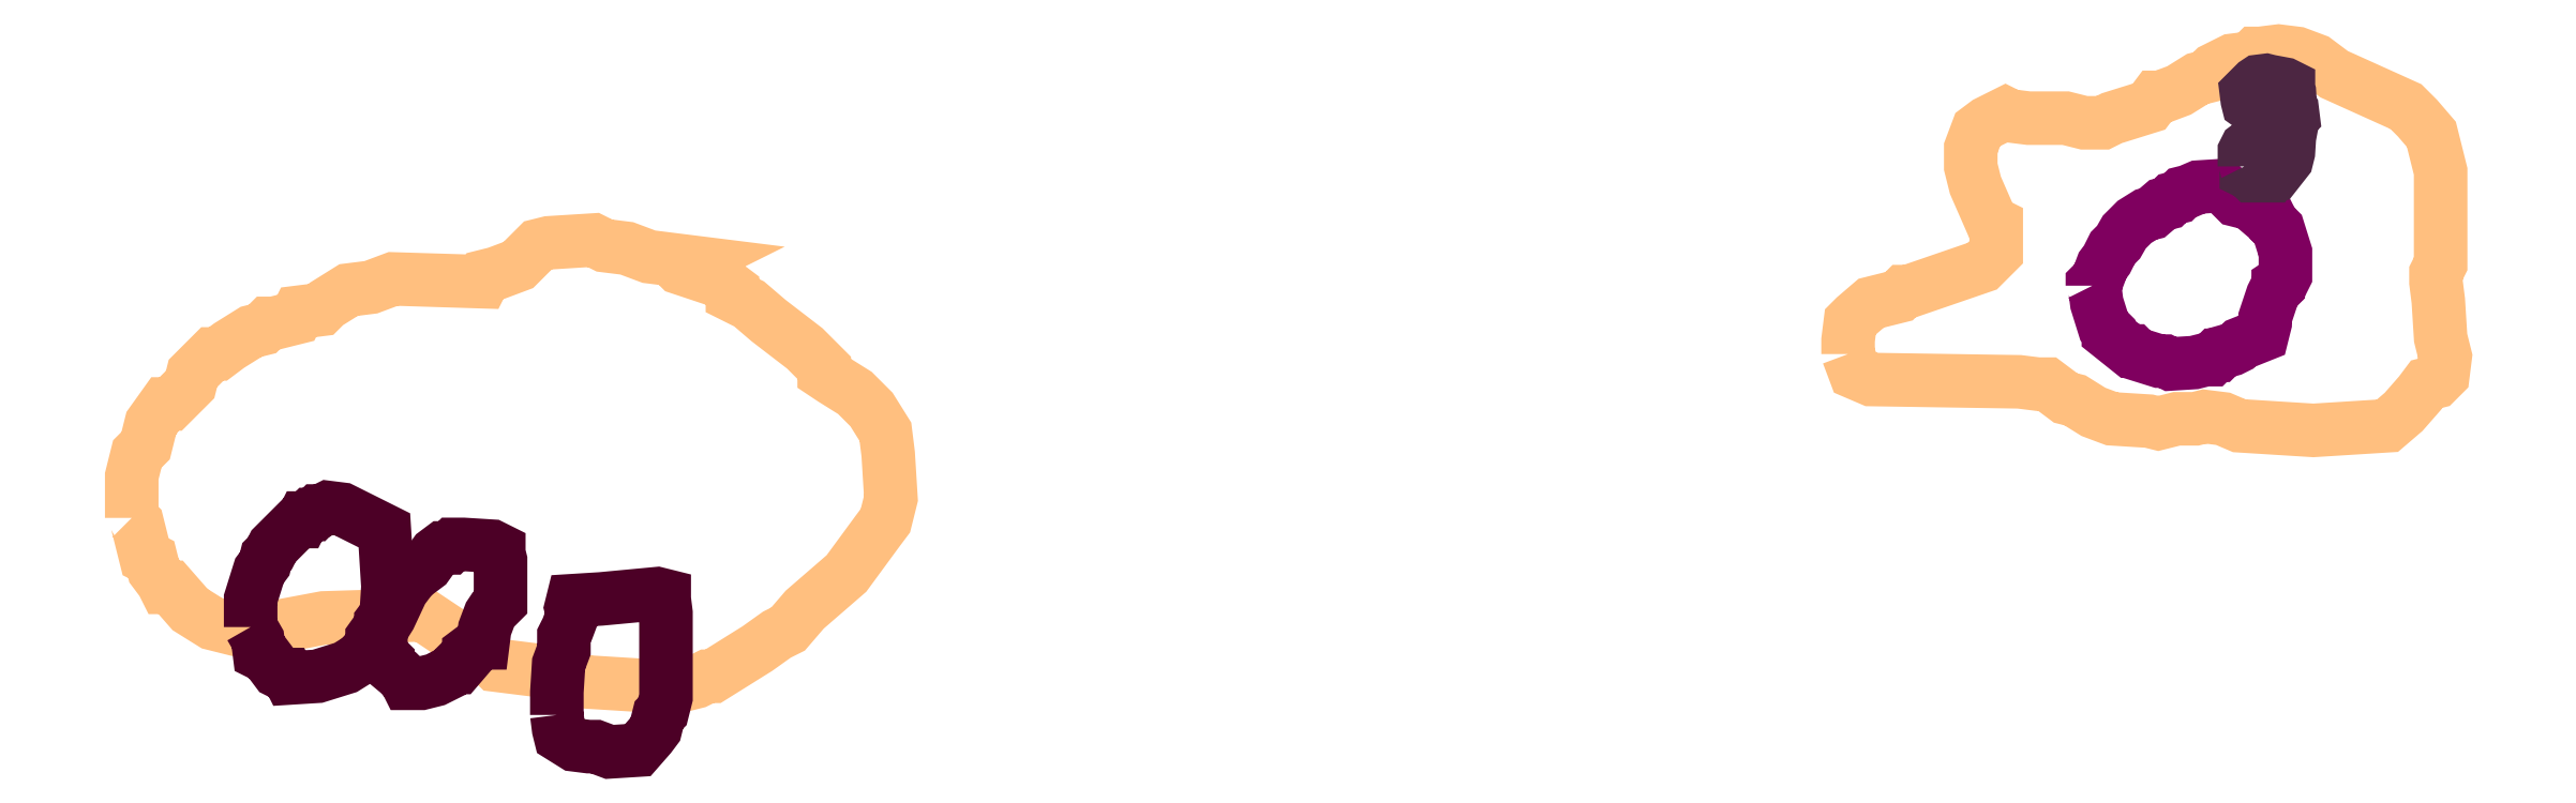
<metadata>
{"format":"dxf","ext":"dxf","renderer":"ezdxf+matplotlib","layout":"modelspace","background":"white","min_lineweight":24,"dpi":150}
</metadata>
<code>
0
SECTION
2
ENTITIES
0
POLYLINE
66
1
70
1
3
contour
0
VERTEX
10
8.909
20
9.335
30
6.16
0
VERTEX
10
8.916
20
9.317
30
6.16
0
VERTEX
10
8.932
20
9.311
30
6.16
0
VERTEX
10
9.073
20
9.309
30
6.16
0
VERTEX
10
9.091
20
9.306
30
6.16
0
VERTEX
10
9.1
20
9.306
30
6.16
0
VERTEX
10
9.118
20
9.293
30
6.16
0
VERTEX
10
9.127
20
9.291
30
6.16
0
VERTEX
10
9.144
20
9.28
30
6.16
0
VERTEX
10
9.162
20
9.273
30
6.16
0
VERTEX
10
9.198
20
9.271
30
6.16
0
VERTEX
10
9.207
20
9.269
30
6.16
0
VERTEX
10
9.224
20
9.273
30
6.16
0
VERTEX
10
9.242
20
9.273
30
6.16
0
VERTEX
10
9.251
20
9.275
30
6.16
0
VERTEX
10
9.269
20
9.273
30
6.16
0
VERTEX
10
9.284
20
9.266
30
6.16
0
VERTEX
10
9.355
20
9.262
30
6.16
0
VERTEX
10
9.426
20
9.266
30
6.16
0
VERTEX
10
9.442
20
9.28
30
6.16
0
VERTEX
10
9.457
20
9.297
30
6.16
0
VERTEX
10
9.464
20
9.306
30
6.16
0
VERTEX
10
9.473
20
9.309
30
6.16
0
VERTEX
10
9.479
20
9.315
30
6.16
0
VERTEX
10
9.481
20
9.333
30
6.16
0
VERTEX
10
9.477
20
9.351
30
6.16
0
VERTEX
10
9.475
20
9.386
30
6.16
0
VERTEX
10
9.473
20
9.404
30
6.16
0
VERTEX
10
9.473
20
9.413
30
6.16
0
VERTEX
10
9.477
20
9.422
30
6.16
0
VERTEX
10
9.477
20
9.493
30
6.16
0
VERTEX
10
9.477
20
9.51
30
6.16
0
VERTEX
10
9.468
20
9.546
30
6.16
0
VERTEX
10
9.455
20
9.561
30
6.16
0
VERTEX
10
9.444
20
9.572
30
6.16
0
VERTEX
10
9.375
20
9.603
30
6.16
0
VERTEX
10
9.357
20
9.617
30
6.16
0
VERTEX
10
9.34
20
9.623
30
6.16
0
VERTEX
10
9.322
20
9.626
30
6.16
0
VERTEX
10
9.304
20
9.623
30
6.16
0
VERTEX
10
9.3
20
9.623
30
6.16
0
VERTEX
10
9.295
20
9.619
30
6.16
0
VERTEX
10
9.277
20
9.617
30
6.16
0
VERTEX
10
9.26
20
9.608
30
6.16
0
VERTEX
10
9.253
20
9.601
30
6.16
0
VERTEX
10
9.244
20
9.599
30
6.16
0
VERTEX
10
9.226
20
9.588
30
6.16
0
VERTEX
10
9.209
20
9.581
30
6.16
0
VERTEX
10
9.204
20
9.581
30
6.16
0
VERTEX
10
9.198
20
9.572
30
6.16
0
VERTEX
10
9.162
20
9.561
30
6.16
0
VERTEX
10
9.153
20
9.557
30
6.16
0
VERTEX
10
9.136
20
9.557
30
6.16
0
VERTEX
10
9.118
20
9.561
30
6.16
0
VERTEX
10
9.082
20
9.561
30
6.16
0
VERTEX
10
9.065
20
9.564
30
6.16
0
VERTEX
10
9.06
20
9.566
30
6.16
0
VERTEX
10
9.042
20
9.557
30
6.16
0
VERTEX
10
9.034
20
9.55
30
6.16
0
VERTEX
10
9.027
20
9.532
30
6.16
0
VERTEX
10
9.027
20
9.515
30
6.16
0
VERTEX
10
9.031
20
9.497
30
6.16
0
VERTEX
10
9.047
20
9.462
30
6.16
0
VERTEX
10
9.051
20
9.459
30
6.16
0
VERTEX
10
9.051
20
9.442
30
6.16
0
VERTEX
10
9.051
20
9.433
30
6.16
0
VERTEX
10
9.038
20
9.419
30
6.16
0
VERTEX
10
8.967
20
9.395
30
6.16
0
VERTEX
10
8.963
20
9.395
30
6.16
0
VERTEX
10
8.958
20
9.391
30
6.16
0
VERTEX
10
8.94
20
9.386
30
6.16
0
VERTEX
10
8.932
20
9.384
30
6.16
0
VERTEX
10
8.916
20
9.371
30
6.16
0
VERTEX
10
8.912
20
9.366
30
6.16
0
VERTEX
10
8.909
20
9.348
30
6.16
0
VERTEX
10
8.909
20
9.34
30
6.16
0
VERTEX
10
8.909
20
9.337
30
6.16
0
SEQEND
0
POLYLINE
66
1
70
1
3
mitochondrion
0
VERTEX
10
9.143
20
9.401
30
6.16
0
VERTEX
10
9.146
20
9.395
30
6.16
0
VERTEX
10
9.148
20
9.384
30
6.16
0
VERTEX
10
9.155
20
9.362
30
6.16
0
VERTEX
10
9.159
20
9.358
30
6.16
0
VERTEX
10
9.159
20
9.355
30
6.16
0
VERTEX
10
9.18
20
9.338
30
6.16
0
VERTEX
10
9.182
20
9.338
30
6.16
0
VERTEX
10
9.185
20
9.335
30
6.16
0
VERTEX
10
9.207
20
9.328
30
6.16
0
VERTEX
10
9.213
20
9.328
30
6.16
0
VERTEX
10
9.219
20
9.326
30
6.16
0
VERTEX
10
9.241
20
9.327
30
6.16
0
VERTEX
10
9.252
20
9.33
30
6.16
0
VERTEX
10
9.257
20
9.33
30
6.16
0
VERTEX
10
9.262
20
9.334
30
6.16
0
VERTEX
10
9.264
20
9.334
30
6.16
0
VERTEX
10
9.267
20
9.337
30
6.16
0
VERTEX
10
9.277
20
9.34
30
6.16
0
VERTEX
10
9.283
20
9.342
30
6.16
0
VERTEX
10
9.285
20
9.345
30
6.16
0
VERTEX
10
9.306
20
9.353
30
6.16
0
VERTEX
10
9.309
20
9.365
30
6.16
0
VERTEX
10
9.309
20
9.37
30
6.16
0
VERTEX
10
9.316
20
9.391
30
6.16
0
VERTEX
10
9.319
20
9.397
30
6.16
0
VERTEX
10
9.321
20
9.399
30
6.16
0
VERTEX
10
9.321
20
9.402
30
6.16
0
VERTEX
10
9.326
20
9.405
30
6.16
0
VERTEX
10
9.328
20
9.41
30
6.16
0
VERTEX
10
9.328
20
9.433
30
6.16
0
VERTEX
10
9.321
20
9.455
30
6.16
0
VERTEX
10
9.316
20
9.46
30
6.16
0
VERTEX
10
9.313
20
9.466
30
6.16
0
VERTEX
10
9.31
20
9.466
30
6.16
0
VERTEX
10
9.301
20
9.474
30
6.16
0
VERTEX
10
9.298
20
9.479
30
6.16
0
VERTEX
10
9.287
20
9.481
30
6.16
0
VERTEX
10
9.281
20
9.483
30
6.16
0
VERTEX
10
9.271
20
9.492
30
6.16
0
VERTEX
10
9.267
20
9.497
30
6.16
0
VERTEX
10
9.245
20
9.495
30
6.16
0
VERTEX
10
9.235
20
9.491
30
6.16
0
VERTEX
10
9.23
20
9.49
30
6.16
0
VERTEX
10
9.226
20
9.486
30
6.16
0
VERTEX
10
9.22
20
9.484
30
6.16
0
VERTEX
10
9.216
20
9.48
30
6.16
0
VERTEX
10
9.21
20
9.479
30
6.16
0
VERTEX
10
9.2
20
9.47
30
6.16
0
VERTEX
10
9.195
20
9.469
30
6.16
0
VERTEX
10
9.184
20
9.462
30
6.16
0
VERTEX
10
9.174
20
9.452
30
6.16
0
VERTEX
10
9.168
20
9.442
30
6.16
0
VERTEX
10
9.163
20
9.437
30
6.16
0
VERTEX
10
9.157
20
9.426
30
6.16
0
VERTEX
10
9.153
20
9.42
30
6.16
0
VERTEX
10
9.149
20
9.409
30
6.16
0
VERTEX
10
9.145
20
9.403
30
6.16
0
VERTEX
10
9.143
20
9.402
30
6.16
0
SEQEND
0
POLYLINE
66
1
70
1
3
endoplasmic_reticulum
0
VERTEX
10
9.289
20
9.515
30
6.16
0
VERTEX
10
9.291
20
9.511
30
6.16
0
VERTEX
10
9.291
20
9.51
30
6.16
0
VERTEX
10
9.294
20
9.508
30
6.16
0
VERTEX
10
9.296
20
9.506
30
6.16
0
VERTEX
10
9.311
20
9.506
30
6.16
0
VERTEX
10
9.314
20
9.506
30
6.16
0
VERTEX
10
9.316
20
9.509
30
6.16
0
VERTEX
10
9.32
20
9.509
30
6.16
0
VERTEX
10
9.329
20
9.521
30
6.16
0
VERTEX
10
9.331
20
9.528
30
6.16
0
VERTEX
10
9.332
20
9.543
30
6.16
0
VERTEX
10
9.335
20
9.557
30
6.16
0
VERTEX
10
9.334
20
9.561
30
6.16
0
VERTEX
10
9.336
20
9.563
30
6.16
0
VERTEX
10
9.335
20
9.57
30
6.16
0
VERTEX
10
9.333
20
9.572
30
6.16
0
VERTEX
10
9.332
20
9.587
30
6.16
0
VERTEX
10
9.331
20
9.59
30
6.16
0
VERTEX
10
9.331
20
9.592
30
6.16
0
VERTEX
10
9.328
20
9.594
30
6.16
0
VERTEX
10
9.313
20
9.597
30
6.16
0
VERTEX
10
9.31
20
9.598
30
6.16
0
VERTEX
10
9.303
20
9.597
30
6.16
0
VERTEX
10
9.3
20
9.595
30
6.16
0
VERTEX
10
9.294
20
9.589
30
6.16
0
VERTEX
10
9.291
20
9.586
30
6.16
0
VERTEX
10
9.292
20
9.579
30
6.16
0
VERTEX
10
9.293
20
9.575
30
6.16
0
VERTEX
10
9.299
20
9.571
30
6.16
0
VERTEX
10
9.301
20
9.571
30
6.16
0
VERTEX
10
9.303
20
9.563
30
6.16
0
VERTEX
10
9.303
20
9.549
30
6.16
0
VERTEX
10
9.301
20
9.542
30
6.16
0
VERTEX
10
9.296
20
9.536
30
6.16
0
VERTEX
10
9.294
20
9.536
30
6.16
0
VERTEX
10
9.291
20
9.533
30
6.16
0
VERTEX
10
9.289
20
9.529
30
6.16
0
VERTEX
10
9.289
20
9.516
30
6.16
0
SEQEND
0
POLYLINE
66
1
70
1
3
contour
0
VERTEX
10
7.265
20
9.178
30
6.16
0
VERTEX
10
7.271
20
9.173
30
6.16
0
VERTEX
10
7.276
20
9.151
30
6.16
0
VERTEX
10
7.279
20
9.141
30
6.16
0
VERTEX
10
7.284
20
9.138
30
6.16
0
VERTEX
10
7.287
20
9.127
30
6.16
0
VERTEX
10
7.295
20
9.117
30
6.16
0
VERTEX
10
7.297
20
9.111
30
6.16
0
VERTEX
10
7.302
20
9.111
30
6.16
0
VERTEX
10
7.321
20
9.09
30
6.16
0
VERTEX
10
7.342
20
9.077
30
6.16
0
VERTEX
10
7.364
20
9.072
30
6.16
0
VERTEX
10
7.406
20
9.074
30
6.16
0
VERTEX
10
7.449
20
9.082
30
6.16
0
VERTEX
10
7.534
20
9.085
30
6.16
0
VERTEX
10
7.545
20
9.085
30
6.16
0
VERTEX
10
7.585
20
9.058
30
6.16
0
VERTEX
10
7.596
20
9.05
30
6.16
0
VERTEX
10
7.601
20
9.05
30
6.16
0
VERTEX
10
7.614
20
9.037
30
6.16
0
VERTEX
10
7.657
20
9.032
30
6.16
0
VERTEX
10
7.678
20
9.029
30
6.16
0
VERTEX
10
7.699
20
9.021
30
6.16
0
VERTEX
10
7.785
20
9.016
30
6.16
0
VERTEX
10
7.806
20
9.021
30
6.16
0
VERTEX
10
7.817
20
9.026
30
6.16
0
VERTEX
10
7.822
20
9.026
30
6.16
0
VERTEX
10
7.865
20
9.053
30
6.16
0
VERTEX
10
7.883
20
9.066
30
6.16
0
VERTEX
10
7.894
20
9.072
30
6.16
0
VERTEX
10
7.91
20
9.09
30
6.16
0
VERTEX
10
7.95
20
9.125
30
6.16
0
VERTEX
10
7.979
20
9.165
30
6.16
0
VERTEX
10
7.987
20
9.175
30
6.16
0
VERTEX
10
7.993
20
9.197
30
6.16
0
VERTEX
10
7.99
20
9.239
30
6.16
0
VERTEX
10
7.987
20
9.261
30
6.16
0
VERTEX
10
7.974
20
9.282
30
6.16
0
VERTEX
10
7.958
20
9.298
30
6.16
0
VERTEX
10
7.937
20
9.311
30
6.16
0
VERTEX
10
7.929
20
9.317
30
6.16
0
VERTEX
10
7.929
20
9.322
30
6.16
0
VERTEX
10
7.91
20
9.341
30
6.16
0
VERTEX
10
7.875
20
9.367
30
6.16
0
VERTEX
10
7.857
20
9.383
30
6.16
0
VERTEX
10
7.846
20
9.389
30
6.16
0
VERTEX
10
7.841
20
9.391
30
6.16
0
VERTEX
10
7.841
20
9.397
30
6.16
0
VERTEX
10
7.83
20
9.405
30
6.16
0
VERTEX
10
7.79
20
9.418
30
6.16
0
VERTEX
10
7.787
20
9.421
30
6.16
0
VERTEX
10
7.798
20
9.421
30
6.16
0
VERTEX
10
7.803
20
9.423
30
6.16
0
VERTEX
10
7.761
20
9.428
30
6.16
0
VERTEX
10
7.739
20
9.437
30
6.16
0
VERTEX
10
7.718
20
9.439
30
6.16
0
VERTEX
10
7.707
20
9.444
30
6.16
0
VERTEX
10
7.665
20
9.442
30
6.16
0
VERTEX
10
7.654
20
9.439
30
6.16
0
VERTEX
10
7.636
20
9.421
30
6.16
0
VERTEX
10
7.614
20
9.413
30
6.16
0
VERTEX
10
7.604
20
9.41
30
6.16
0
VERTEX
10
7.601
20
9.405
30
6.16
0
VERTEX
10
7.516
20
9.407
30
6.16
0
VERTEX
10
7.494
20
9.399
30
6.16
0
VERTEX
10
7.473
20
9.397
30
6.16
0
VERTEX
10
7.452
20
9.383
30
6.16
0
VERTEX
10
7.446
20
9.378
30
6.16
0
VERTEX
10
7.425
20
9.375
30
6.16
0
VERTEX
10
7.422
20
9.37
30
6.16
0
VERTEX
10
7.401
20
9.365
30
6.16
0
VERTEX
10
7.396
20
9.365
30
6.16
0
VERTEX
10
7.39
20
9.359
30
6.16
0
VERTEX
10
7.38
20
9.357
30
6.16
0
VERTEX
10
7.358
20
9.343
30
6.16
0
VERTEX
10
7.348
20
9.335
30
6.16
0
VERTEX
10
7.342
20
9.335
30
6.16
0
VERTEX
10
7.324
20
9.317
30
6.16
0
VERTEX
10
7.321
20
9.306
30
6.16
0
VERTEX
10
7.302
20
9.287
30
6.16
0
VERTEX
10
7.297
20
9.287
30
6.16
0
VERTEX
10
7.284
20
9.269
30
6.16
0
VERTEX
10
7.279
20
9.247
30
6.16
0
VERTEX
10
7.271
20
9.239
30
6.16
0
VERTEX
10
7.265
20
9.218
30
6.16
0
VERTEX
10
7.265
20
9.197
30
6.16
0
VERTEX
10
7.265
20
9.186
30
6.16
0
VERTEX
10
7.265
20
9.181
30
6.16
0
SEQEND
0
POLYLINE
66
1
70
1
3
postsynaptic_density
0
VERTEX
10
7.379
20
9.073
30
6.16
0
VERTEX
10
7.386
20
9.062
30
6.16
0
VERTEX
10
7.388
20
9.048
30
6.16
0
VERTEX
10
7.394
20
9.045
30
6.16
0
VERTEX
10
7.404
20
9.031
30
6.16
0
VERTEX
10
7.411
20
9.028
30
6.16
0
VERTEX
10
7.415
20
9.028
30
6.16
0
VERTEX
10
7.416
20
9.025
30
6.16
0
VERTEX
10
7.443
20
9.026
30
6.16
0
VERTEX
10
7.47
20
9.035
30
6.16
0
VERTEX
10
7.484
20
9.043
30
6.16
0
VERTEX
10
7.495
20
9.057
30
6.16
0
VERTEX
10
7.495
20
9.063
30
6.16
0
VERTEX
10
7.504
20
9.075
30
6.16
0
VERTEX
10
7.504
20
9.078
30
6.16
0
VERTEX
10
7.509
20
9.085
30
6.16
0
VERTEX
10
7.511
20
9.112
30
6.16
0
VERTEX
10
7.507
20
9.166
30
6.16
0
VERTEX
10
7.48
20
9.18
30
6.16
0
VERTEX
10
7.467
20
9.186
30
6.16
0
VERTEX
10
7.453
20
9.188
30
6.16
0
VERTEX
10
7.447
20
9.185
30
6.16
0
VERTEX
10
7.443
20
9.185
30
6.16
0
VERTEX
10
7.44
20
9.181
30
6.16
0
VERTEX
10
7.436
20
9.181
30
6.16
0
VERTEX
10
7.433
20
9.178
30
6.16
0
VERTEX
10
7.43
20
9.178
30
6.16
0
VERTEX
10
7.428
20
9.175
30
6.16
0
VERTEX
10
7.425
20
9.175
30
6.16
0
VERTEX
10
7.401
20
9.151
30
6.16
0
VERTEX
10
7.398
20
9.144
30
6.16
0
VERTEX
10
7.394
20
9.141
30
6.16
0
VERTEX
10
7.393
20
9.134
30
6.16
0
VERTEX
10
7.388
20
9.127
30
6.16
0
VERTEX
10
7.379
20
9.1
30
6.16
0
VERTEX
10
7.379
20
9.075
30
6.16
0
SEQEND
0
POLYLINE
66
1
70
1
3
postsynaptic_density
0
VERTEX
10
7.504
20
9.052
30
6.16
0
VERTEX
10
7.507
20
9.045
30
6.16
0
VERTEX
10
7.511
20
9.041
30
6.16
0
VERTEX
10
7.511
20
9.038
30
6.16
0
VERTEX
10
7.521
20
9.03
30
6.16
0
VERTEX
10
7.527
20
9.023
30
6.16
0
VERTEX
10
7.529
20
9.019
30
6.16
0
VERTEX
10
7.543
20
9.019
30
6.16
0
VERTEX
10
7.556
20
9.023
30
6.16
0
VERTEX
10
7.57
20
9.03
30
6.16
0
VERTEX
10
7.575
20
9.035
30
6.16
0
VERTEX
10
7.578
20
9.035
30
6.16
0
VERTEX
10
7.588
20
9.046
30
6.16
0
VERTEX
10
7.588
20
9.05
30
6.16
0
VERTEX
10
7.595
20
9.055
30
6.16
0
VERTEX
10
7.598
20
9.058
30
6.16
0
VERTEX
10
7.602
20
9.058
30
6.16
0
VERTEX
10
7.603
20
9.072
30
6.16
0
VERTEX
10
7.608
20
9.085
30
6.16
0
VERTEX
10
7.612
20
9.09
30
6.16
0
VERTEX
10
7.619
20
9.097
30
6.16
0
VERTEX
10
7.619
20
9.124
30
6.16
0
VERTEX
10
7.619
20
9.137
30
6.16
0
VERTEX
10
7.617
20
9.144
30
6.16
0
VERTEX
10
7.617
20
9.148
30
6.16
0
VERTEX
10
7.61
20
9.151
30
6.16
0
VERTEX
10
7.583
20
9.153
30
6.16
0
VERTEX
10
7.576
20
9.153
30
6.16
0
VERTEX
10
7.573
20
9.153
30
6.16
0
VERTEX
10
7.57
20
9.149
30
6.16
0
VERTEX
10
7.563
20
9.149
30
6.16
0
VERTEX
10
7.556
20
9.144
30
6.16
0
VERTEX
10
7.548
20
9.132
30
6.16
0
VERTEX
10
7.534
20
9.122
30
6.16
0
VERTEX
10
7.524
20
9.109
30
6.16
0
VERTEX
10
7.512
20
9.084
30
6.16
0
VERTEX
10
7.504
20
9.07
30
6.16
0
VERTEX
10
7.504
20
9.057
30
6.16
0
VERTEX
10
7.504
20
9.053
30
6.16
0
SEQEND
0
POLYLINE
66
1
70
1
3
postsynaptic_density
0
VERTEX
10
7.672
20
8.989
30
6.16
0
VERTEX
10
7.674
20
8.976
30
6.16
0
VERTEX
10
7.676
20
8.969
30
6.16
0
VERTEX
10
7.689
20
8.96
30
6.16
0
VERTEX
10
7.703
20
8.959
30
6.16
0
VERTEX
10
7.71
20
8.959
30
6.16
0
VERTEX
10
7.723
20
8.954
30
6.16
0
VERTEX
10
7.75
20
8.955
30
6.16
0
VERTEX
10
7.762
20
8.969
30
6.16
0
VERTEX
10
7.767
20
8.976
30
6.16
0
VERTEX
10
7.77
20
8.989
30
6.16
0
VERTEX
10
7.774
20
8.992
30
6.16
0
VERTEX
10
7.777
20
9.006
30
6.16
0
VERTEX
10
7.777
20
9.06
30
6.16
0
VERTEX
10
7.777
20
9.087
30
6.16
0
VERTEX
10
7.775
20
9.1
30
6.16
0
VERTEX
10
7.775
20
9.104
30
6.16
0
VERTEX
10
7.769
20
9.105
30
6.16
0
VERTEX
10
7.715
20
9.1
30
6.16
0
VERTEX
10
7.688
20
9.099
30
6.16
0
VERTEX
10
7.686
20
9.092
30
6.16
0
VERTEX
10
7.688
20
9.085
30
6.16
0
VERTEX
10
7.683
20
9.072
30
6.16
0
VERTEX
10
7.679
20
9.065
30
6.16
0
VERTEX
10
7.679
20
9.052
30
6.16
0
VERTEX
10
7.674
20
9.038
30
6.16
0
VERTEX
10
7.672
20
9.011
30
6.16
0
VERTEX
10
7.672
20
8.998
30
6.16
0
VERTEX
10
7.672
20
8.991
30
6.16
0
SEQEND
0
ENDSEC
0
EOF

</code>
